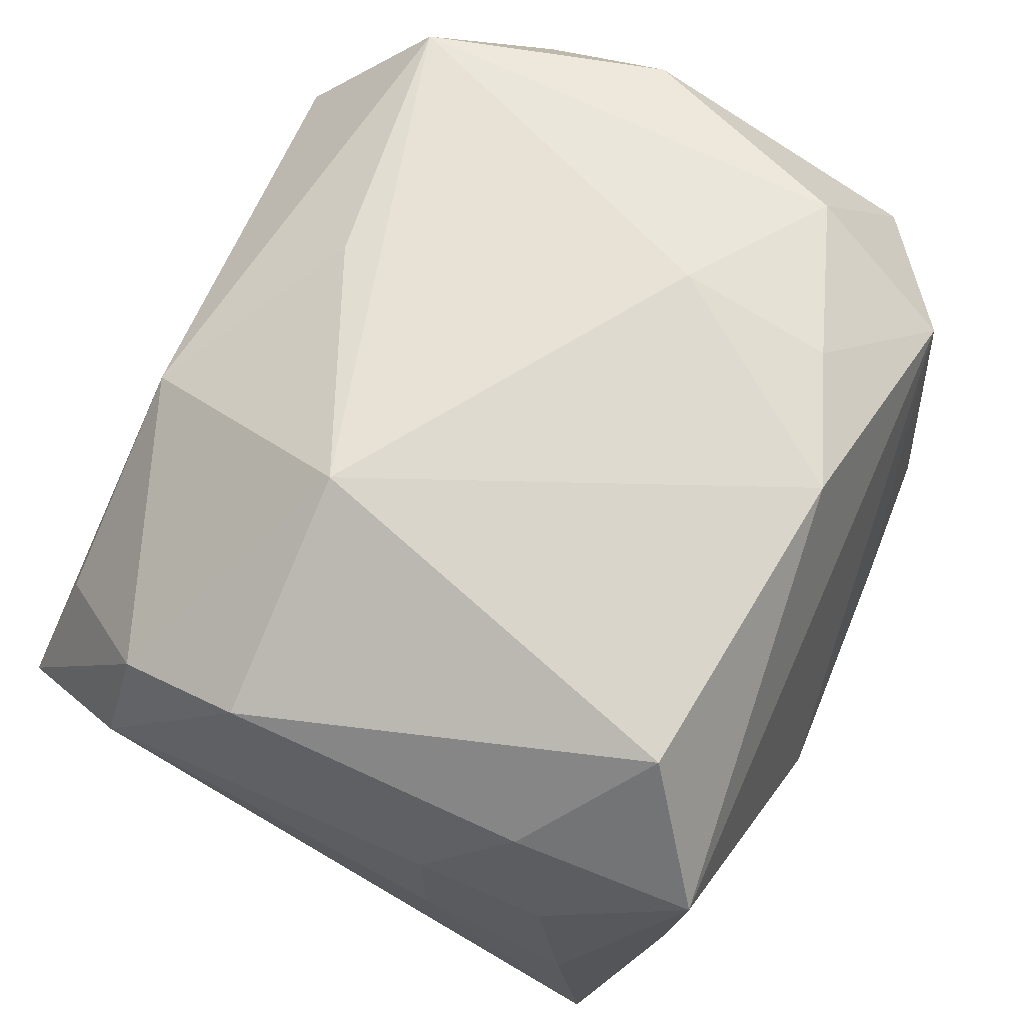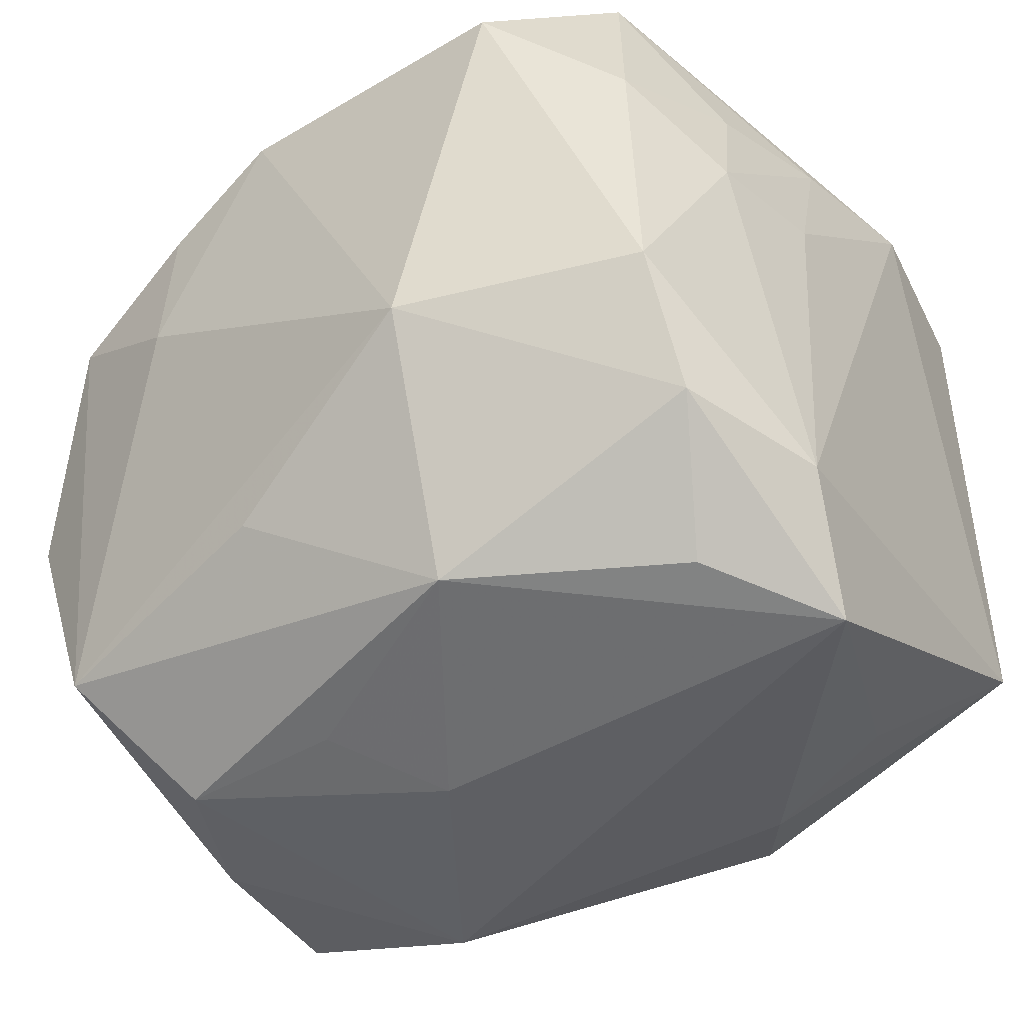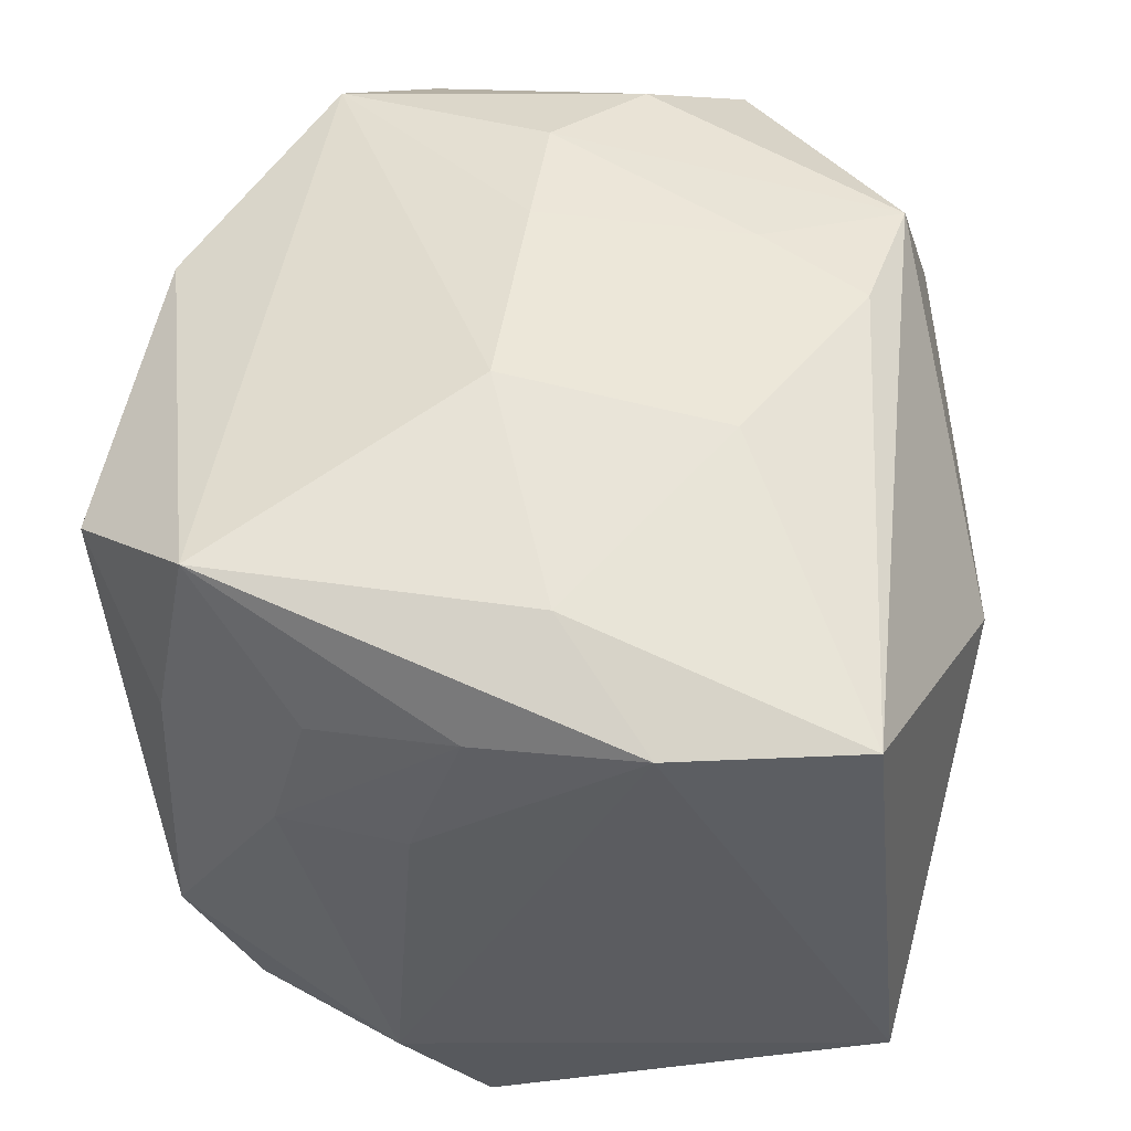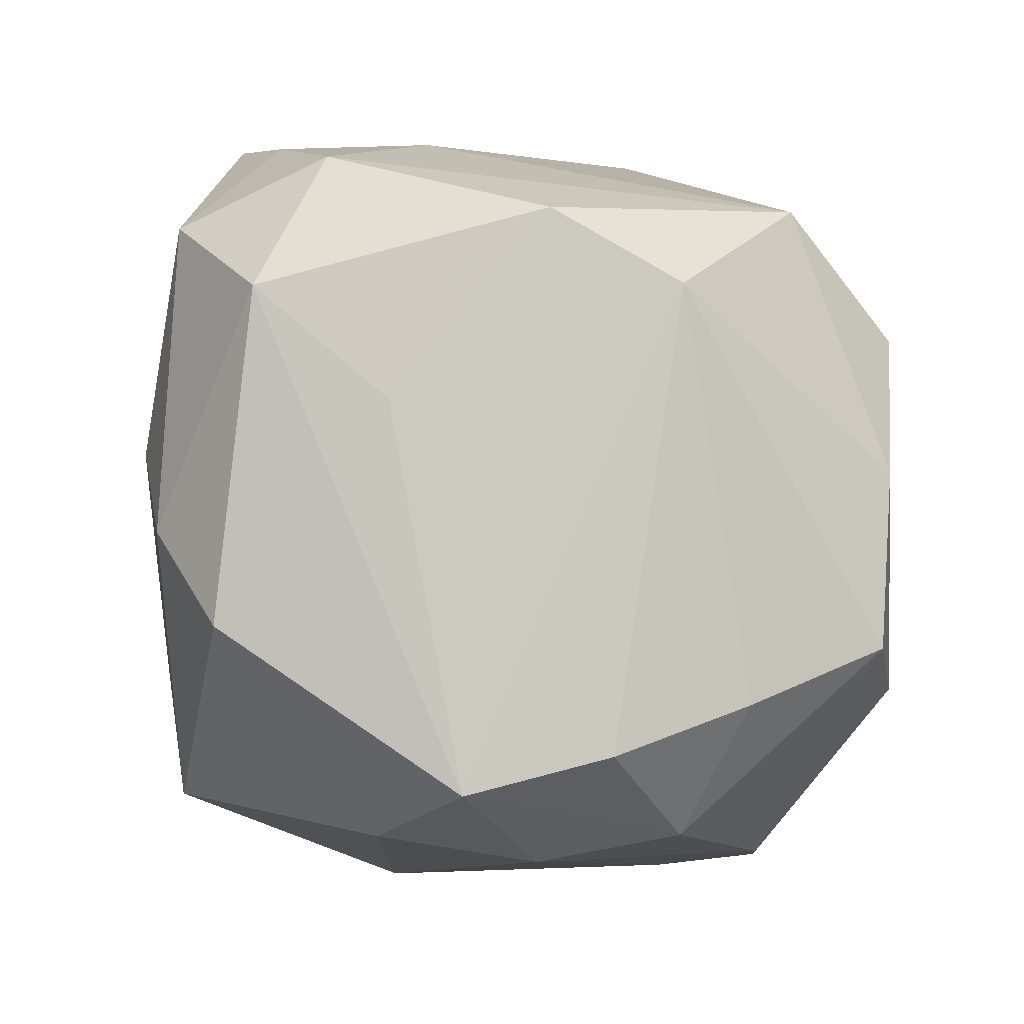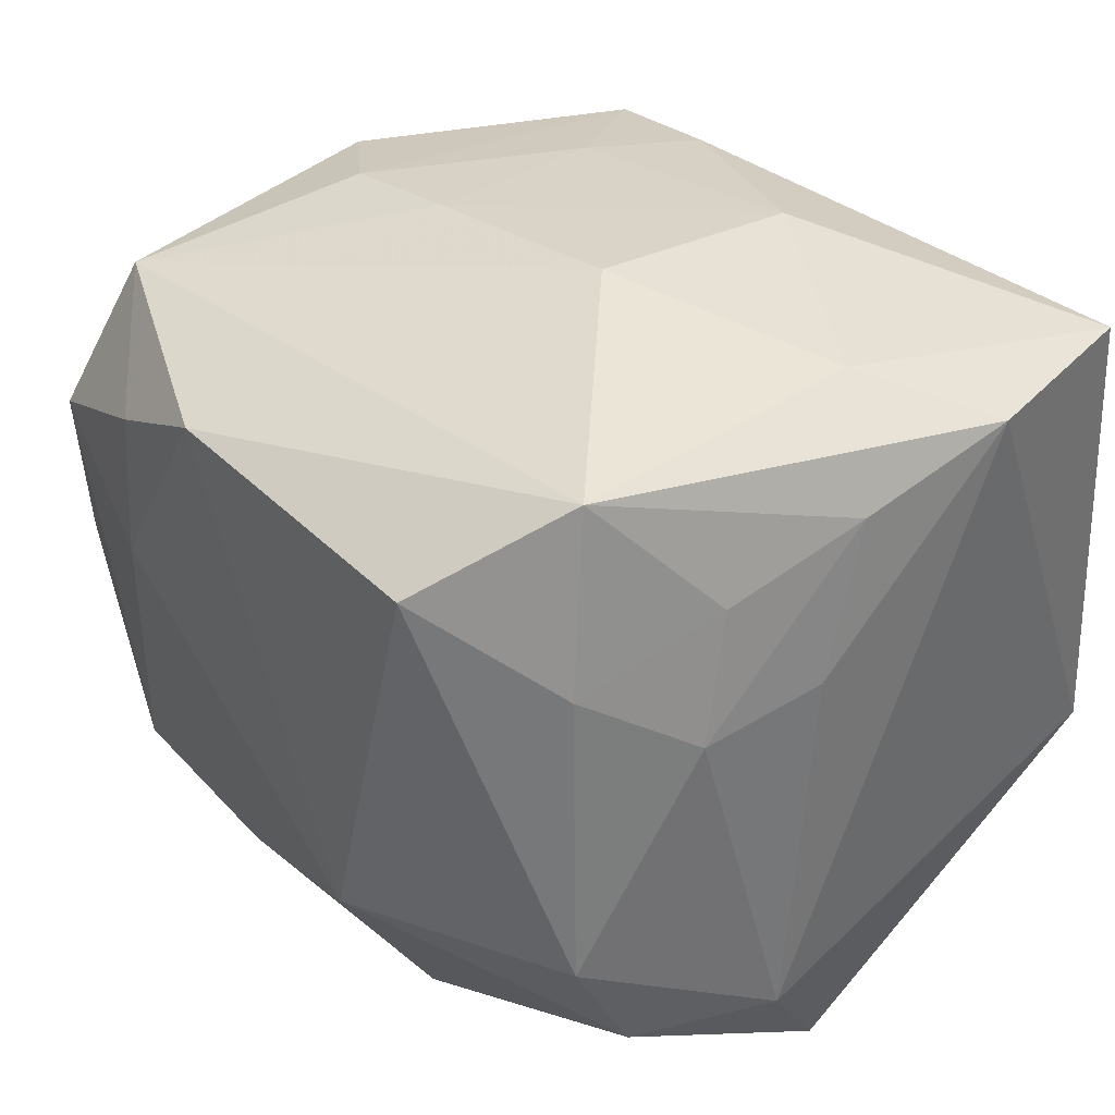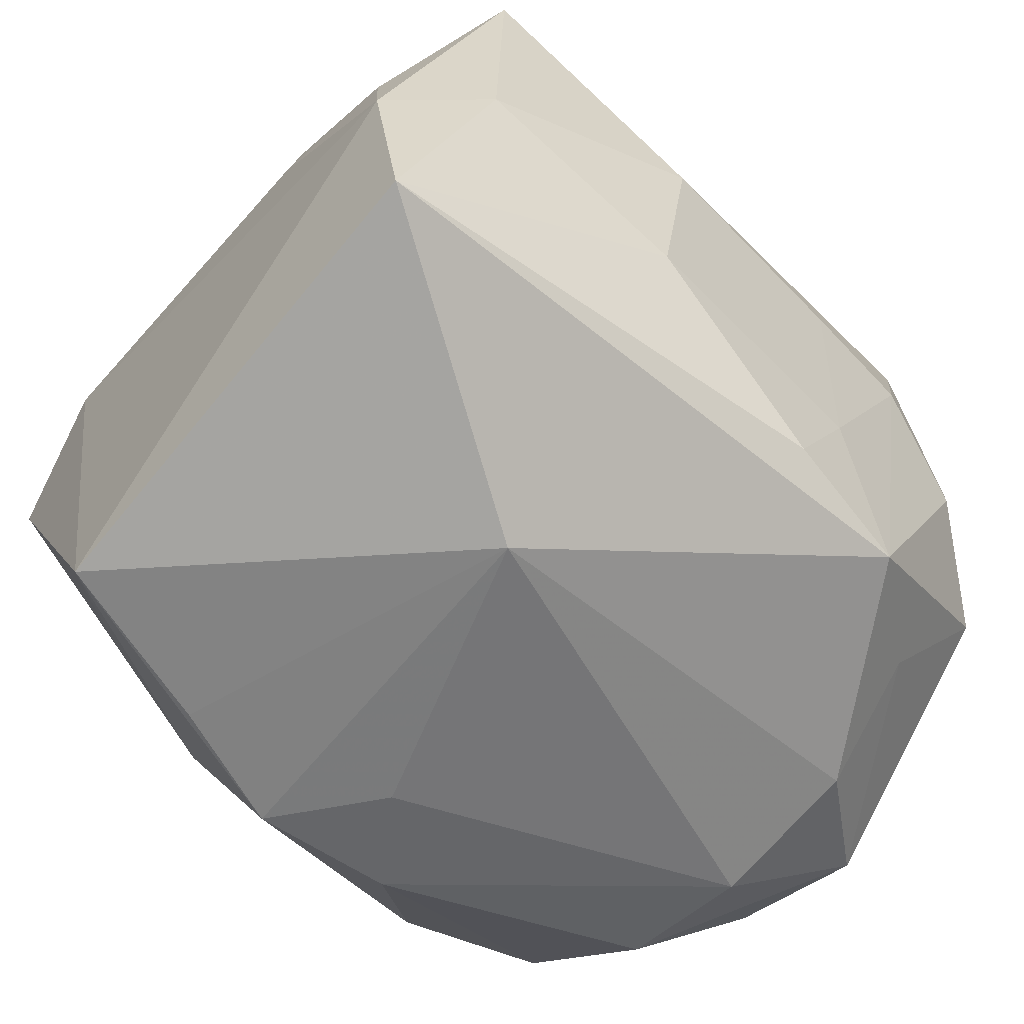
<metadata>
{"format":"obj","ext":"obj","renderer":"f3d","projection":"perspective","resolution":1024,"background":"white","views":[{"elev":78.2,"azim":-62.9,"up":"+Y"},{"elev":-44.6,"azim":-147.3,"up":"+Z"},{"elev":51.2,"azim":-82.9,"up":"+Z"},{"elev":-3.5,"azim":91.7,"up":"+Y"},{"elev":35.1,"azim":-134.5,"up":"+Z"},{"elev":-61.2,"azim":-41.2,"up":"+Y"}]}
</metadata>
<code>
v 0.02162 -0.002269 0.02139
v -0.01908 0.01004 -0.02294
v -0.01406 0.0264 0.01686
v -0.02477 0.002009 -0.0243
v 0.007957 0.0101 -0.02462
v -0.02108 -0.001695 0.02265
v -0.008261 -0.01055 0.02432
v 0.008441 -0.01032 0.02282
v 0.01385 0.02357 0.01462
v -0.01406 -0.02386 -0.01464
v 0.01338 -0.01901 0.02089
v 0.02868 0.01689 -0.003409
v 0.02868 0.00534 0.006299
v 0.02868 -0.01842 0.001822
v 0.02092 -0.01634 0.01481
v 0.0283 0.01231 -0.01143
v 0.007471 0.003248 0.02406
v -0.028 -0.007969 0.01944
v 0.01529 0.003051 0.02326
v -0.0268 0.005742 0.007271
v 0.006905 0.02143 -0.0156
v -0.005198 0.01708 -0.02296
v 0.02219 0.001278 -0.02441
v -0.02526 0.01386 0.006258
v -0.02461 0.01177 0.0144
v -0.02636 -0.01982 0.02004
v 0.02679 -0.008275 0.01702
v 0.003475 0.002845 -0.02585
v 0.02354 0.02107 0.01058
v -0.005815 -0.02429 -0.01761
v 0.02299 -0.009598 -0.02377
v -0.007702 -0.02592 0.008544
v 0.005738 0.02495 0.0183
v -0.009834 -0.01777 -0.02076
v 0.02047 0.01711 0.02032
v 0.01453 0.02364 0.004883
v -0.0217 0.02071 0.01121
v 0.02125 -0.02113 -0.01132
v 0.01856 0.009933 -0.02485
v 0.01232 -0.01219 -0.02538
v -0.006726 0.003576 0.02531
v -0.02652 0.002537 0.01697
v -0.00764 0.0264 -0.008585
v 0.003732 -0.02339 -0.01709
v 0.02163 -0.02123 0.007497
v -0.02039 0.01869 0.02257
v 0.02807 0.01233 0.01459
v 0.02147 -0.02281 -0.002422
v -0.02268 0.02138 -0.007901
v -0.0007786 -0.0247 -0.01059
v -0.02546 -0.023 -0.01144
v 0.02348 0.01741 -0.01826
v 0.004733 -0.01721 0.02229
v -0.02266 0.01687 -0.01595
v 0.02579 -0.01304 -0.01547
v -0.01857 -0.01573 -0.01825
v -0.0264 0.007539 -0.01671
v 0.02793 -0.01609 -0.007185
f 41 46 6
f 6 46 18
f 26 6 18
f 36 52 43
f 43 33 36
f 46 33 3
f 3 37 46
f 3 33 43
f 43 49 3
f 3 49 37
f 37 49 24
f 40 4 28
f 28 39 40
f 40 39 23
f 23 39 52
f 52 16 23
f 52 39 22
f 22 28 4
f 4 2 22
f 51 26 18
f 4 56 51
f 41 6 7
f 6 26 7
f 52 36 29
f 18 46 42
f 46 37 25
f 37 24 25
f 25 42 46
f 24 42 25
f 18 42 20
f 20 42 24
f 57 24 49
f 57 20 24
f 18 20 57
f 57 51 18
f 4 51 57
f 27 14 47
f 47 14 13
f 16 14 58
f 31 23 16
f 40 23 31
f 54 2 4
f 4 57 54
f 54 57 49
f 54 22 2
f 54 49 43
f 43 22 54
f 43 52 21
f 21 22 43
f 52 22 21
f 39 28 5
f 5 22 39
f 28 22 5
f 11 26 32
f 26 51 32
f 34 51 56
f 34 4 40
f 34 56 4
f 53 26 11
f 53 7 26
f 41 7 17
f 12 16 52
f 52 29 12
f 12 29 47
f 47 13 12
f 12 14 16
f 12 13 14
f 47 29 35
f 35 17 19
f 35 33 46
f 35 46 41
f 41 17 35
f 9 36 33
f 9 29 36
f 33 35 9
f 9 35 29
f 15 27 11
f 14 27 15
f 1 19 11
f 11 27 1
f 1 35 19
f 1 27 47
f 47 35 1
f 16 58 55
f 55 31 16
f 11 32 45
f 45 15 11
f 14 15 45
f 38 58 14
f 31 55 38
f 38 55 58
f 7 53 8
f 19 17 8
f 8 17 7
f 11 19 8
f 8 53 11
f 51 34 30
f 30 34 40
f 10 32 51
f 51 30 10
f 10 30 32
f 14 45 48
f 48 38 14
f 48 45 32
f 38 48 44
f 44 30 40
f 40 31 44
f 31 38 44
f 32 30 50
f 50 48 32
f 30 44 50
f 50 44 48

</code>
